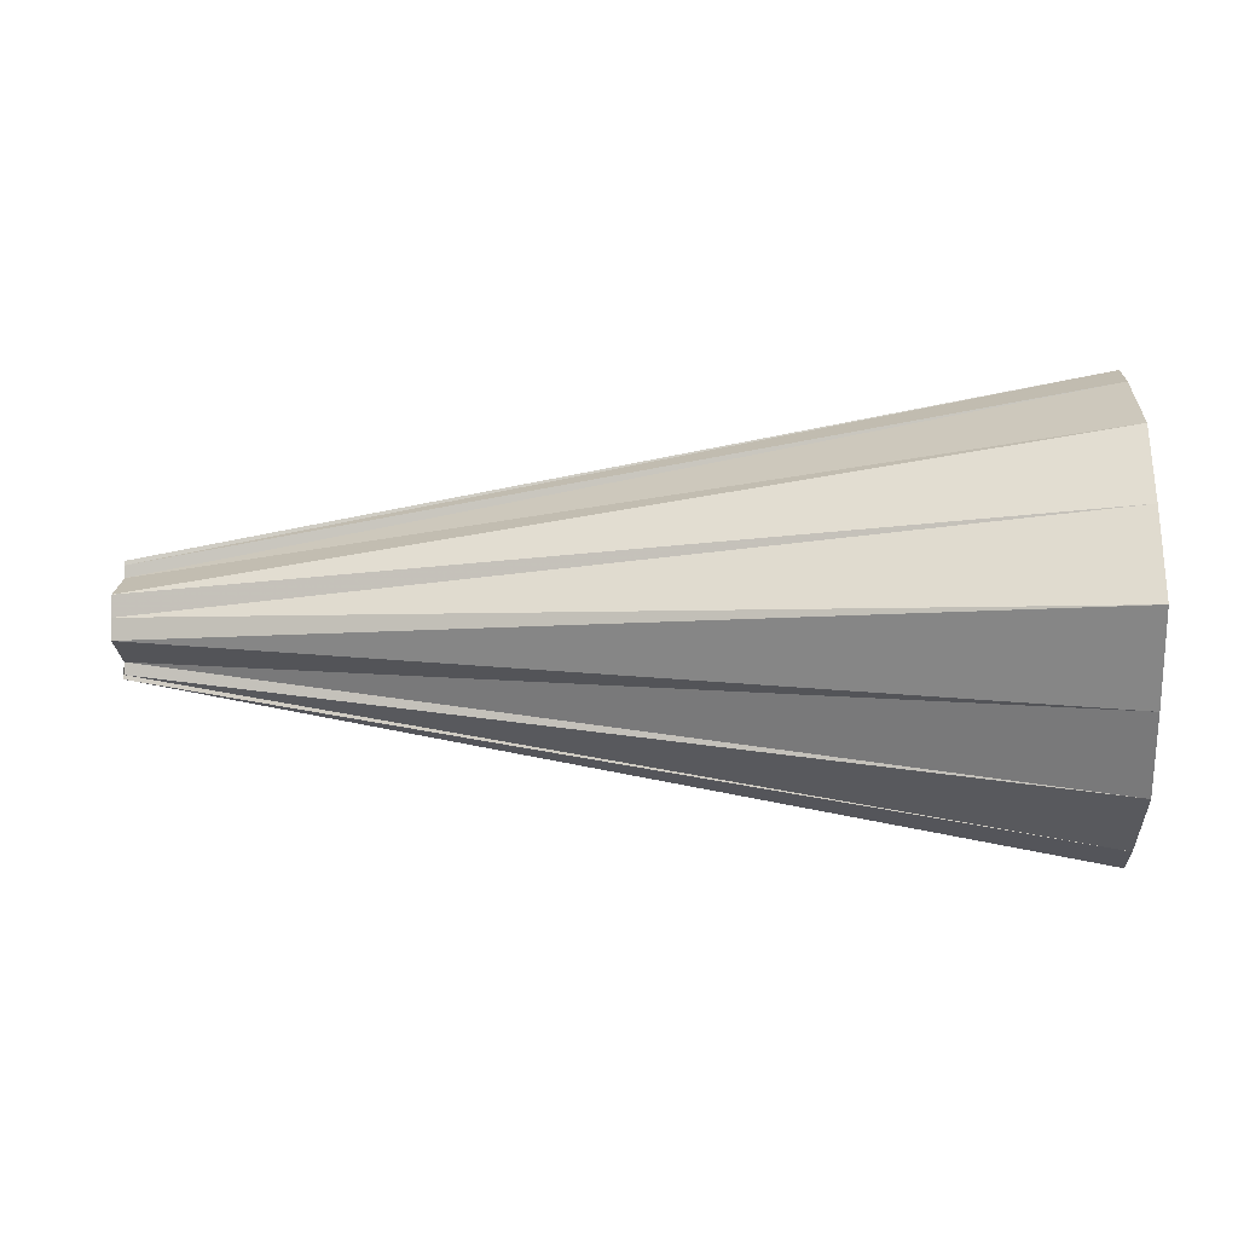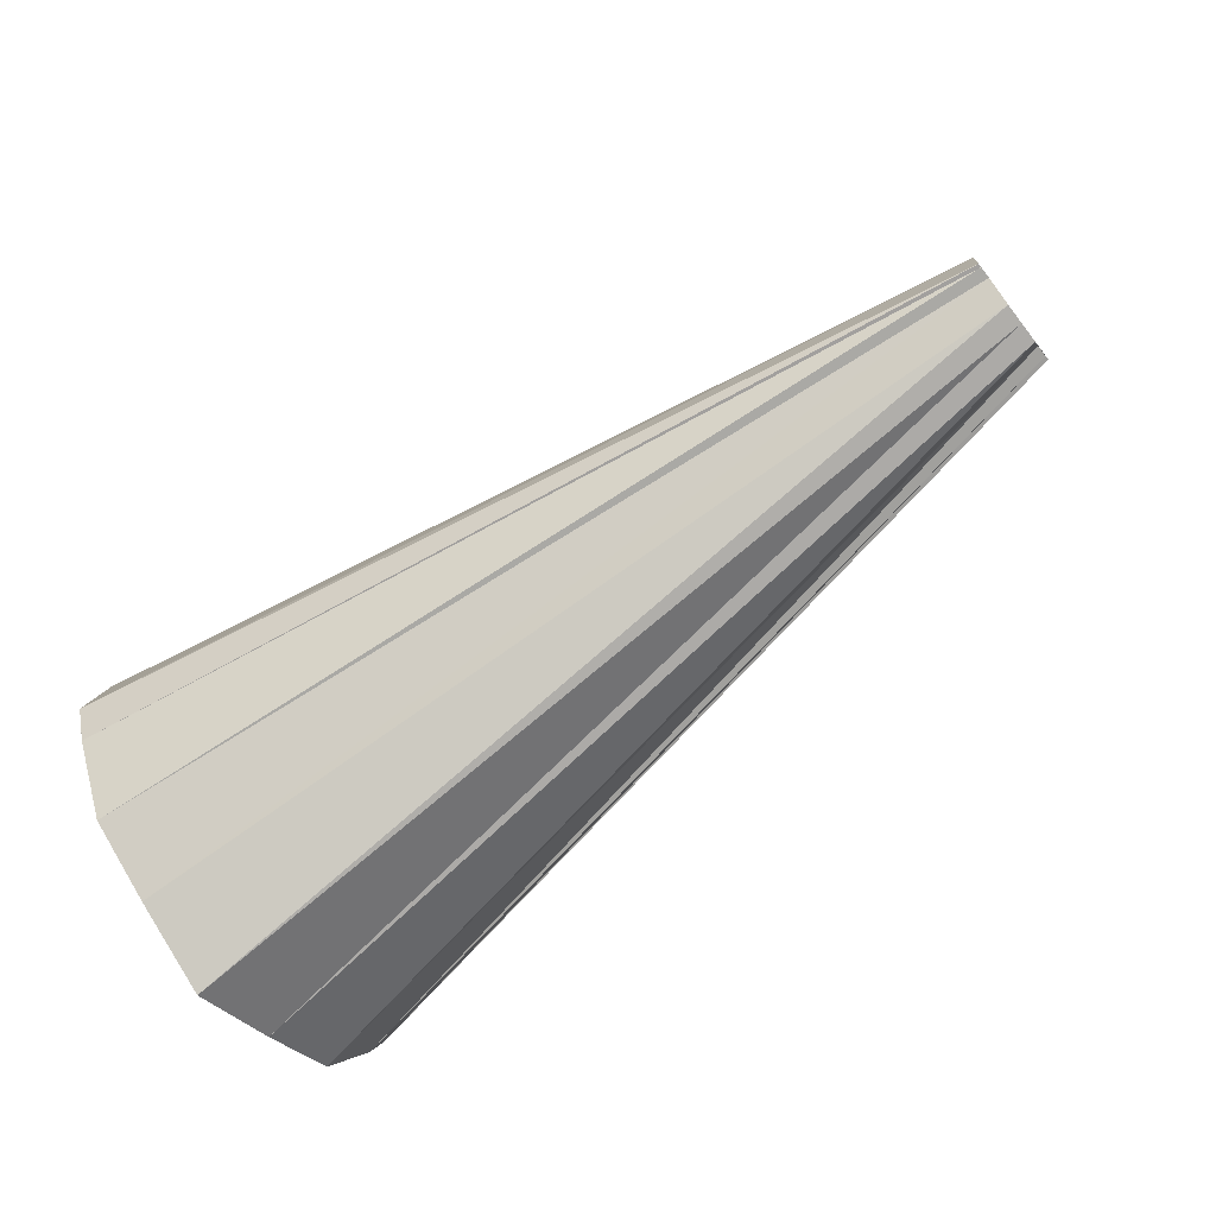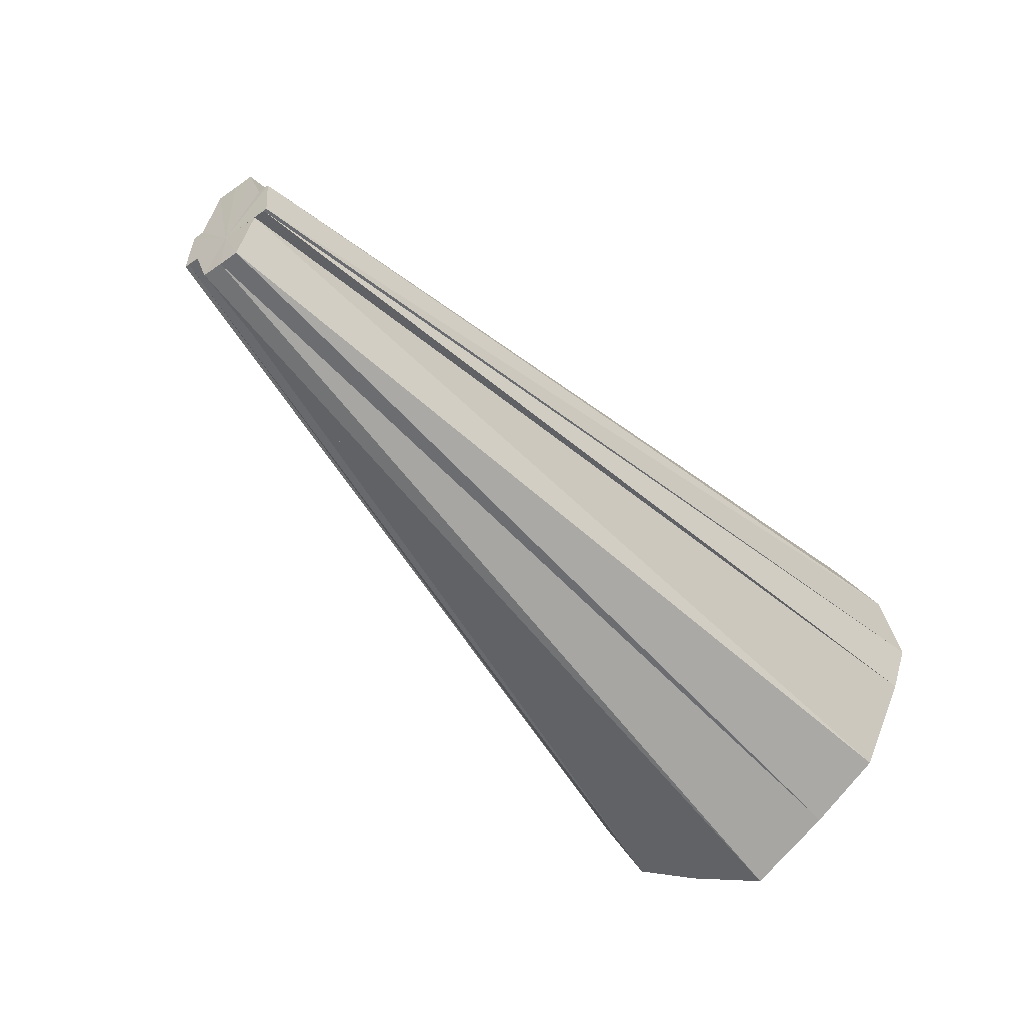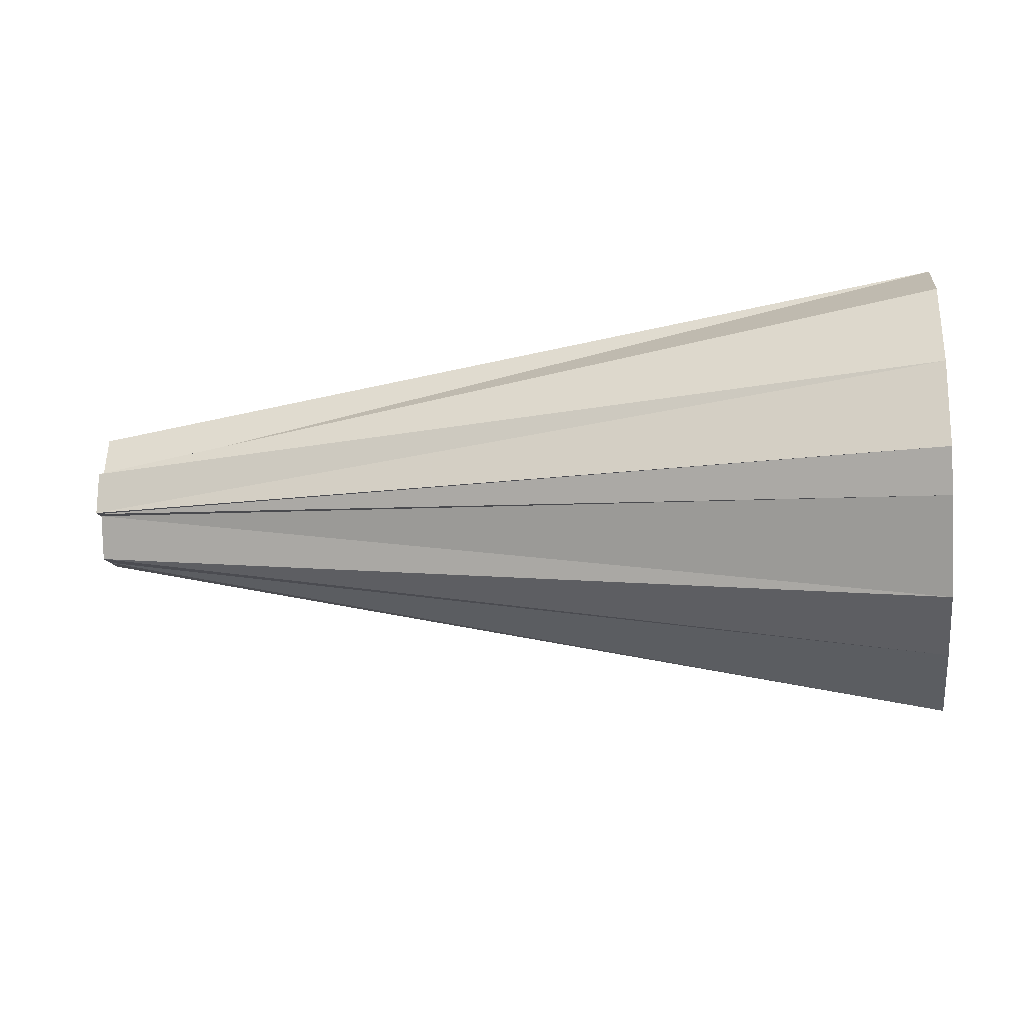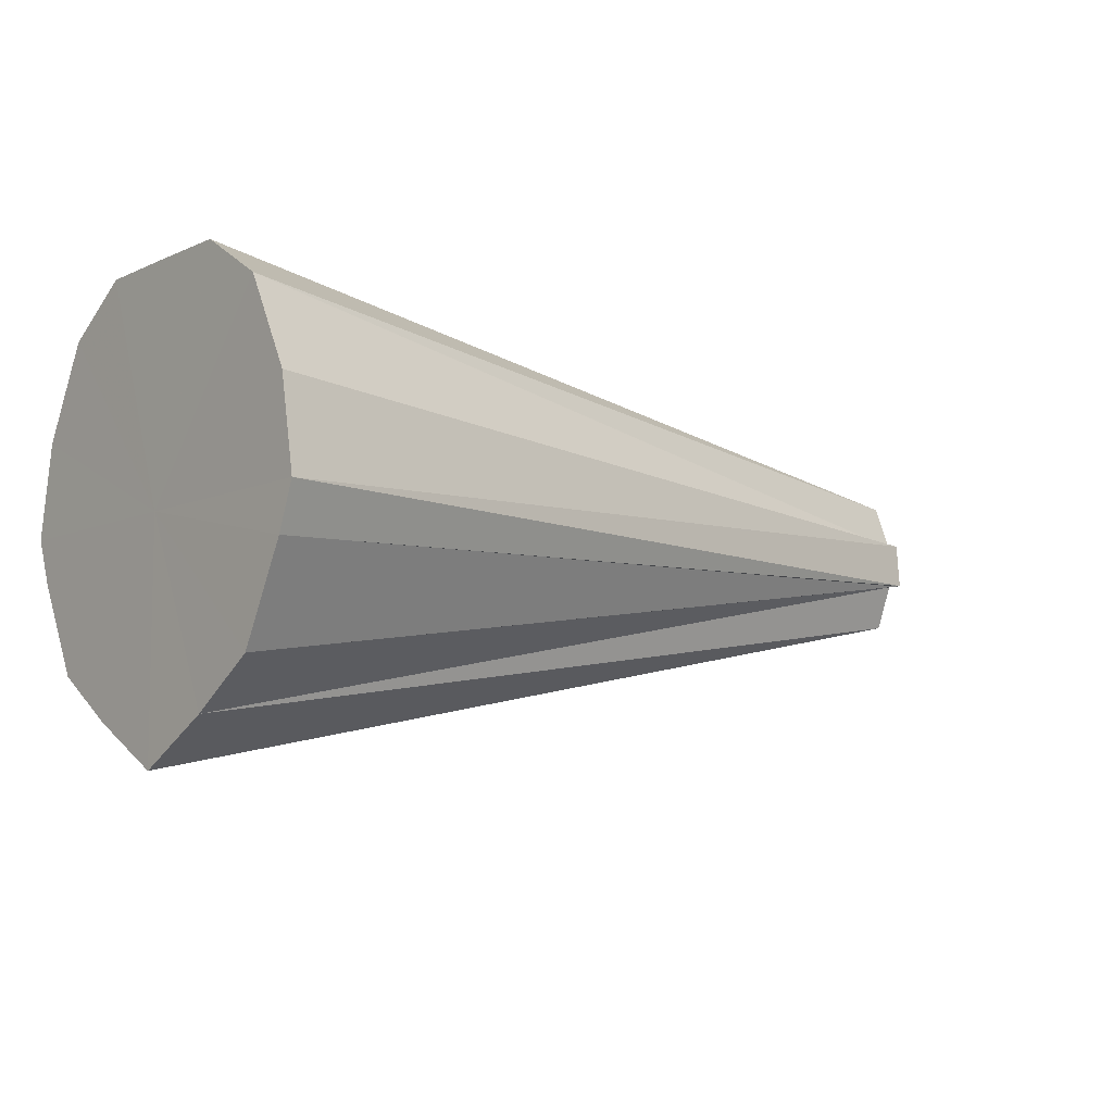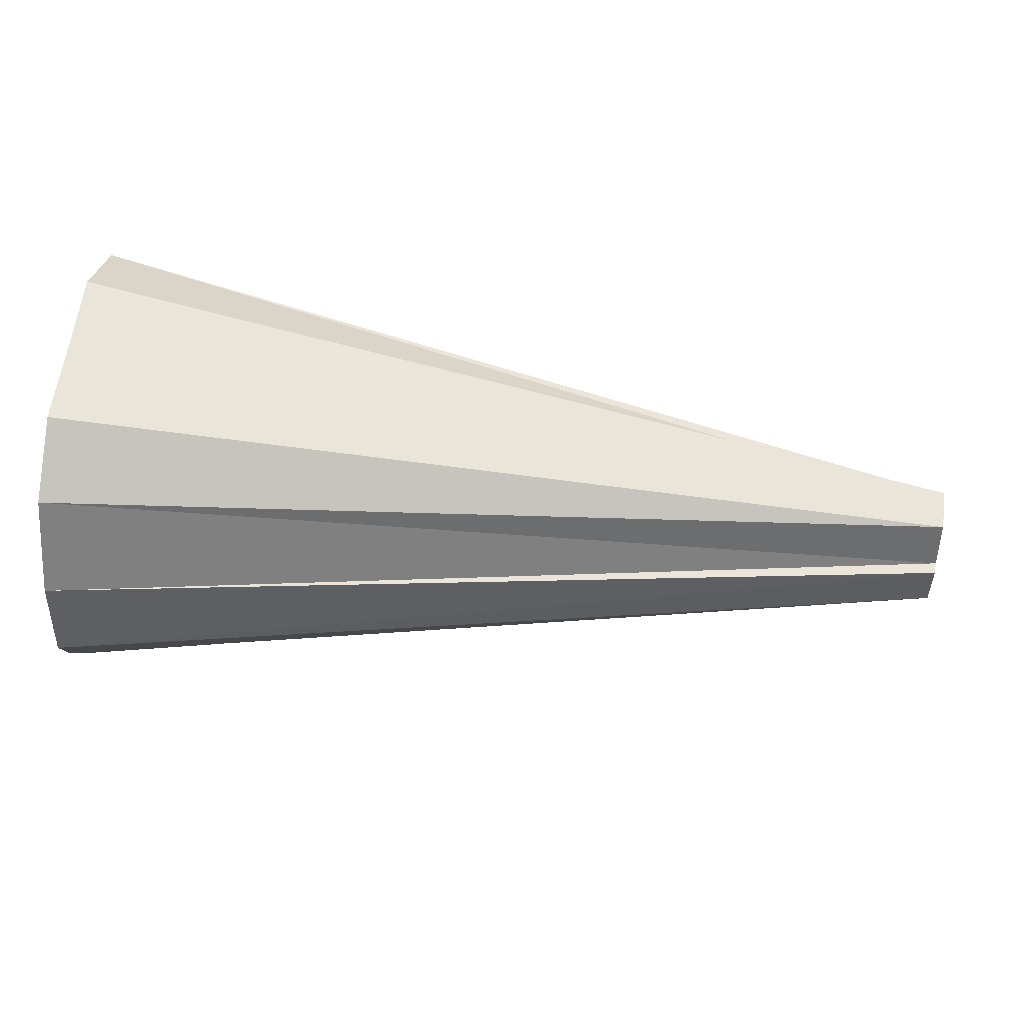
<metadata>
{"format":"obj","ext":"obj","renderer":"f3d","projection":"perspective","resolution":1024,"background":"white","views":[{"elev":-2.7,"azim":2.6,"up":"+Z"},{"elev":-70.3,"azim":-142.2,"up":"+Y"},{"elev":-48.6,"azim":-51.9,"up":"+Y"},{"elev":-13.2,"azim":7.1,"up":"+Y"},{"elev":-7.9,"azim":140.9,"up":"+Y"},{"elev":58.0,"azim":-173.1,"up":"+Y"}]}
</metadata>
<code>
o 31714
v 2175 1876 8.259
v 2175 1876 8.278
v 2175 1876 8.259
v 2175 1876 8.294
v 2175 1876 8.264
v 2175 1876 8.24
v 2175 1876 8.254
v 2175 1876 8.259
v 2175 1876 8.259
v 2175 1876 8.224
v 2175 1876 8.251
v 2175 1876 8.224
v 2175 1876 8.248
v 2175 1876 8.213
v 2175 1876 8.213
v 2175 1876 8.247
v 2175 1876 8.21
v 2175 1876 8.21
v 2175 1876 8.248
v 2175 1876 8.213
v 2175 1876 8.224
v 2175 1876 8.251
v 2175 1876 8.224
v 2175 1876 8.254
v 2175 1876 8.24
v 2175 1876 8.259
v 2175 1876 8.259
v 2175 1876 8.278
v 2175 1876 8.264
v 2175 1876 8.294
v 2175 1876 8.267
v 2175 1876 8.305
v 2175 1876 8.27
v 2175 1876 8.309
v 2175 1876 8.271
v 2175 1876 8.305
v 2175 1876 8.271
v 2175 1876 8.259
v 2175 1876 8.264
v 2175 1876 8.251
v 2175 1876 8.254
v 2175 1876 8.251
v 2175 1876 8.248
v 2175 1876 8.259
v 2175 1876 8.254
v 2175 1876 8.264
v 2175 1876 8.267
v 2175 1876 8.27
v 2175 1876 8.267
v 2175 1876 8.294
v 2175 1876 8.305
v 2175 1876 8.305
v 2175 1876 8.27
v 2175 1876 8.309
v 2175 1876 8.271
v 2175 1876 8.278
v 2175 1876 8.264
v 2175 1876 8.259
v 2175 1876 8.294
v 2175 1876 8.267
v 2175 1876 8.27
v 2175 1876 8.278
v 2175 1876 8.264
v 2175 1876 8.259
v 2175 1876 8.259
v 2175 1876 8.24
v 2175 1876 8.254
v 2175 1876 8.213
v 2175 1876 8.248
v 2175 1876 8.251
v 2175 1876 8.24
v 2175 1876 8.254
v 2175 1876 8.251
v 2175 1876 8.259
v 2175 1876 8.259
v 2175 1876 8.278
v 2175 1876 8.294
v 2175 1876 8.24
v 2175 1876 8.305
v 2175 1876 8.224
v 2175 1876 8.309
v 2175 1876 8.213
v 2175 1876 8.305
v 2175 1876 8.21
v 2175 1876 8.294
v 2175 1876 8.213
v 2175 1876 8.278
v 2175 1876 8.224
v 2175 1876 8.259
v 2175 1876 8.24
f 1 2 3
f 2 4 5
f 6 1 7
f 8 3 7
f 7 3 9
f 10 6 11
f 12 11 13
f 14 10 13
f 15 13 16
f 17 14 16
f 18 16 19
f 20 17 19
f 19 16 9
f 21 20 22
f 23 22 24
f 25 21 24
f 24 22 9
f 26 25 27
f 28 26 29
f 30 28 31
f 32 30 33
f 34 32 35
f 36 33 37
f 37 33 9
f 38 39 9
f 40 41 9
f 42 43 9
f 44 45 9
f 46 44 9
f 47 46 9
f 48 47 9
f 5 49 9
f 50 49 5
f 4 51 49
f 52 53 49
f 51 54 53
f 54 55 53
f 56 57 58
f 59 60 61
f 62 63 60
f 64 65 63
f 66 67 65
f 68 69 70
f 71 72 73
f 74 75 76
f 76 75 77
f 78 75 74
f 77 75 79
f 80 75 78
f 79 75 81
f 82 75 80
f 81 75 83
f 84 75 82
f 83 75 85
f 86 75 84
f 85 75 87
f 88 75 86
f 87 75 89
f 90 75 88
f 89 75 90

</code>
